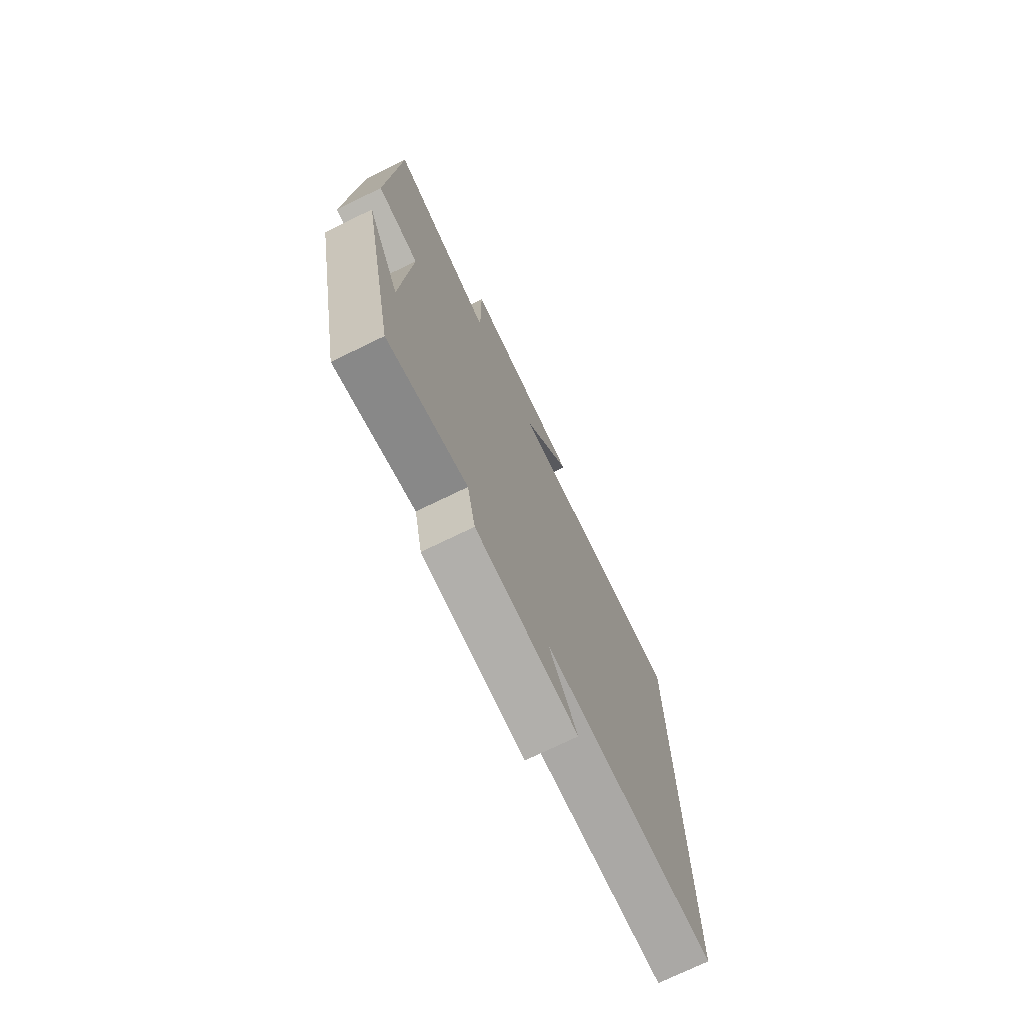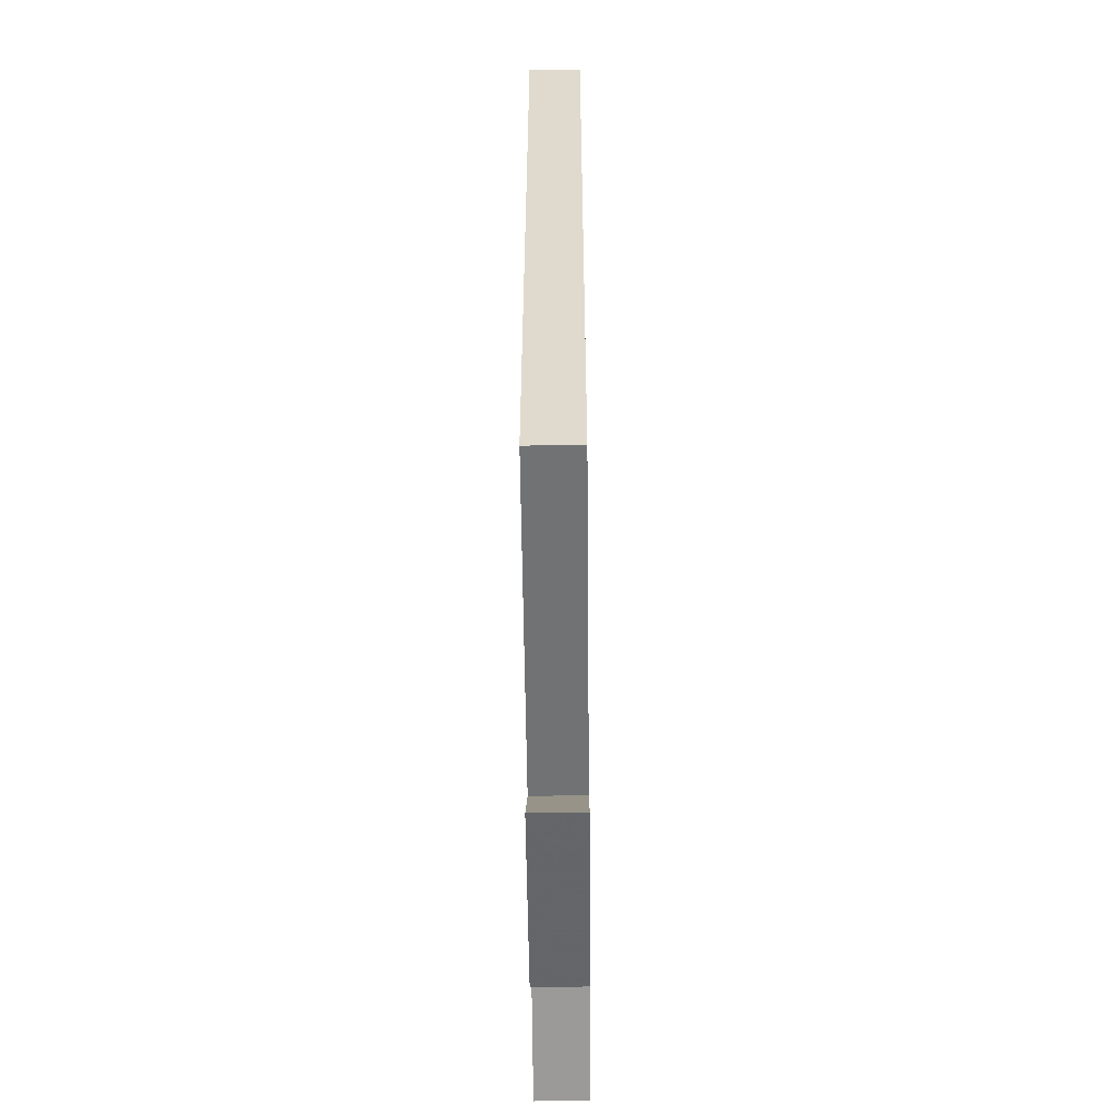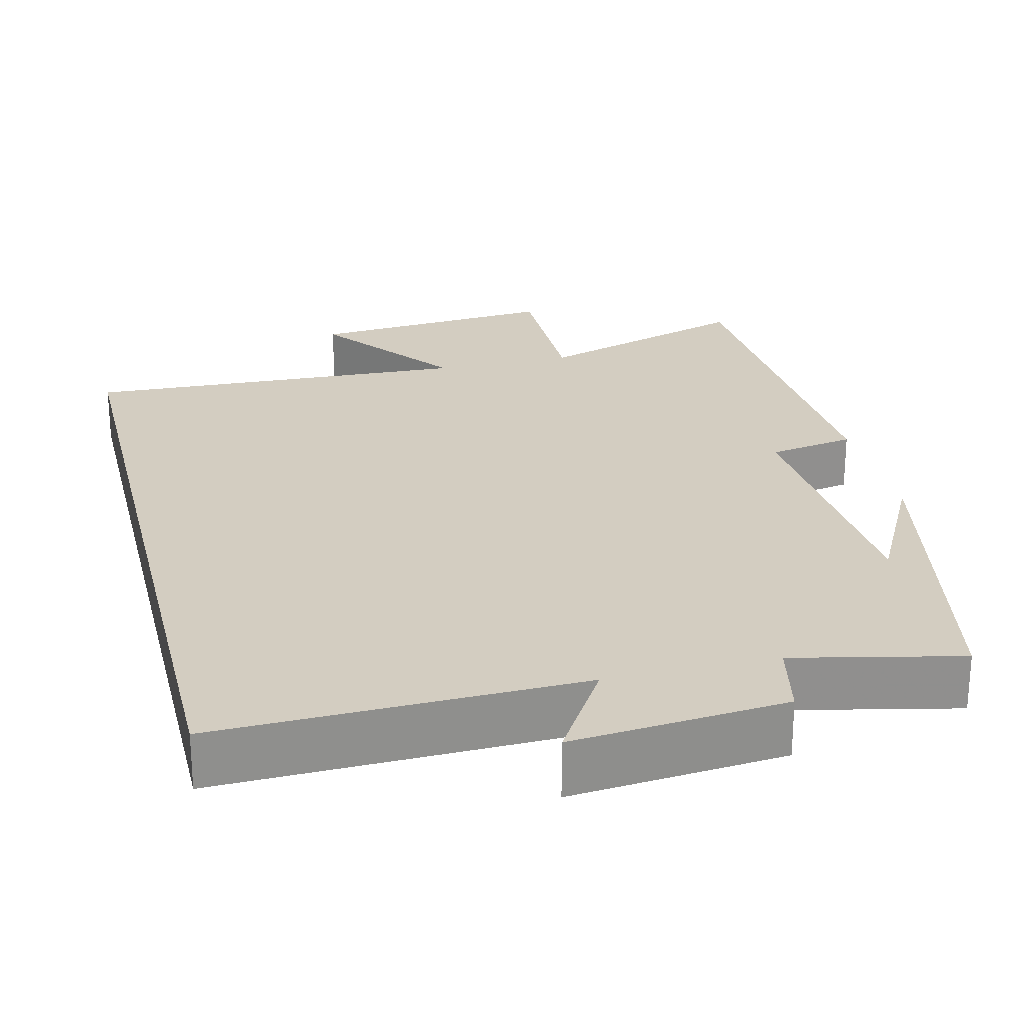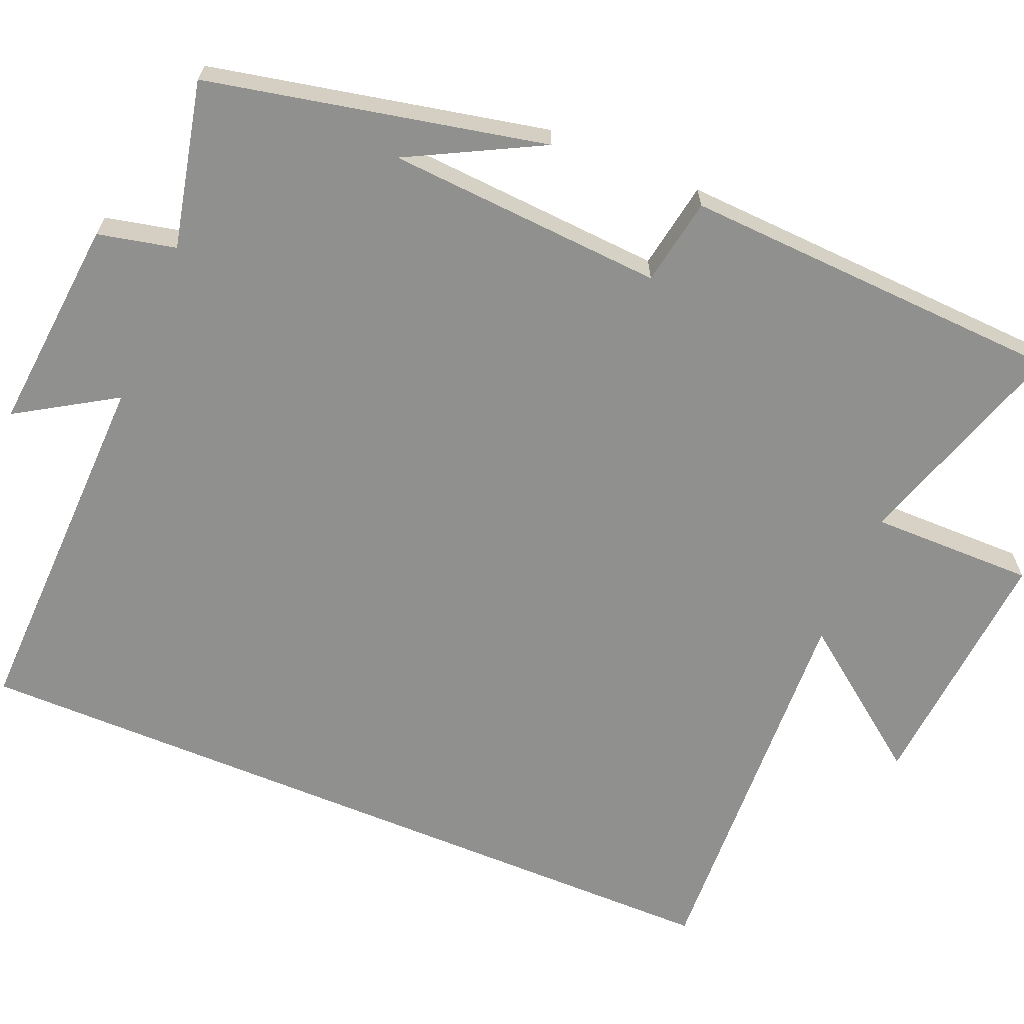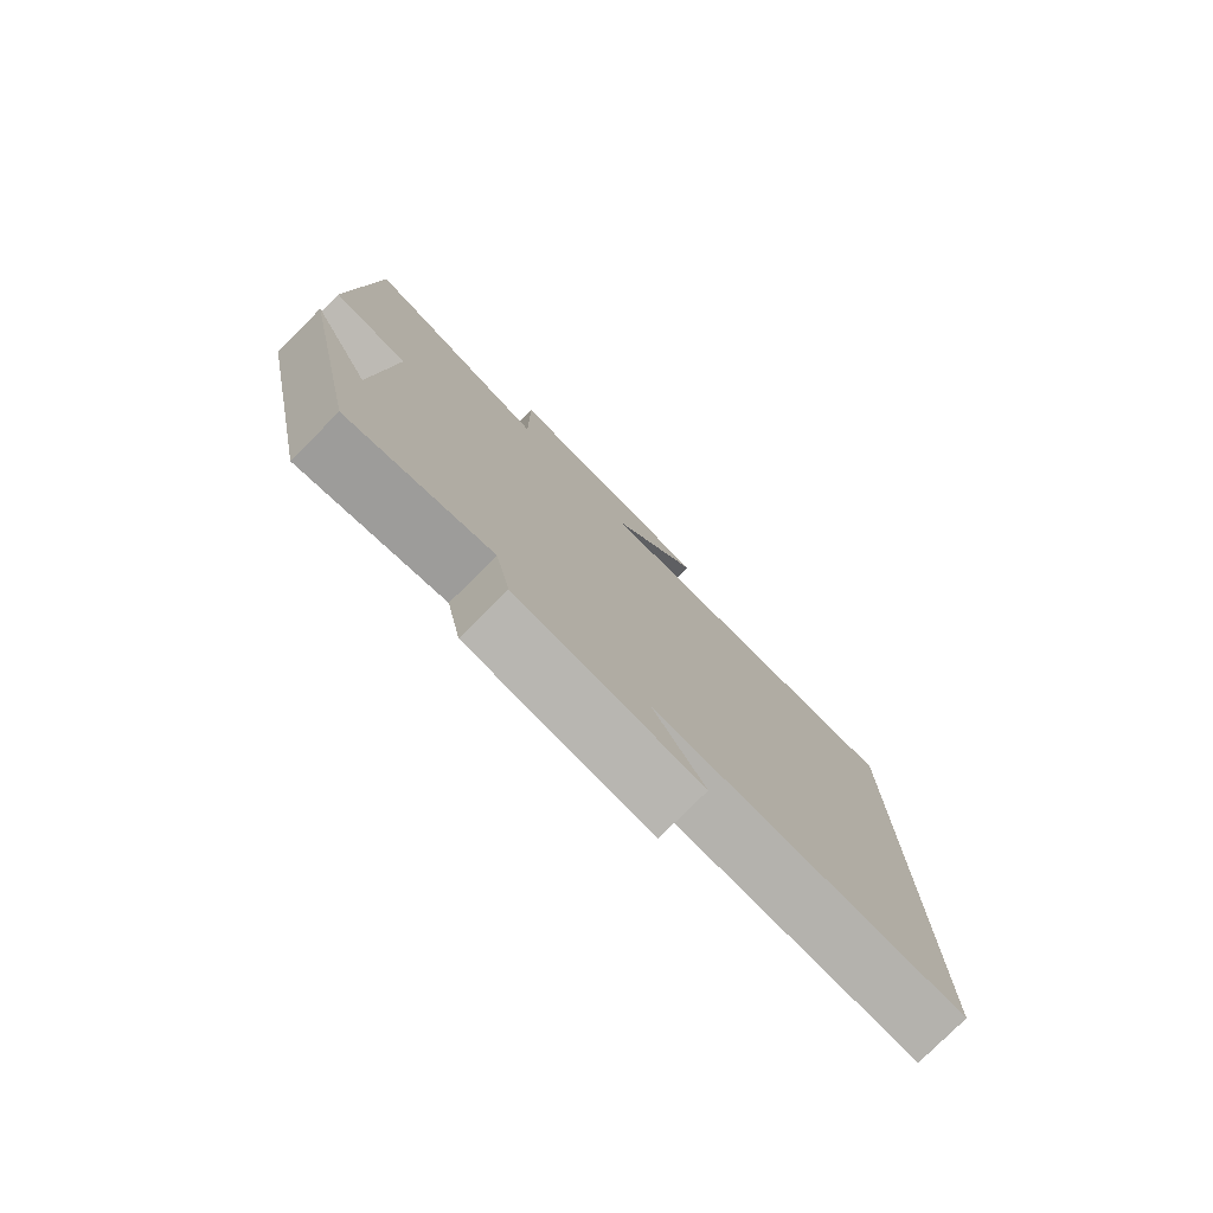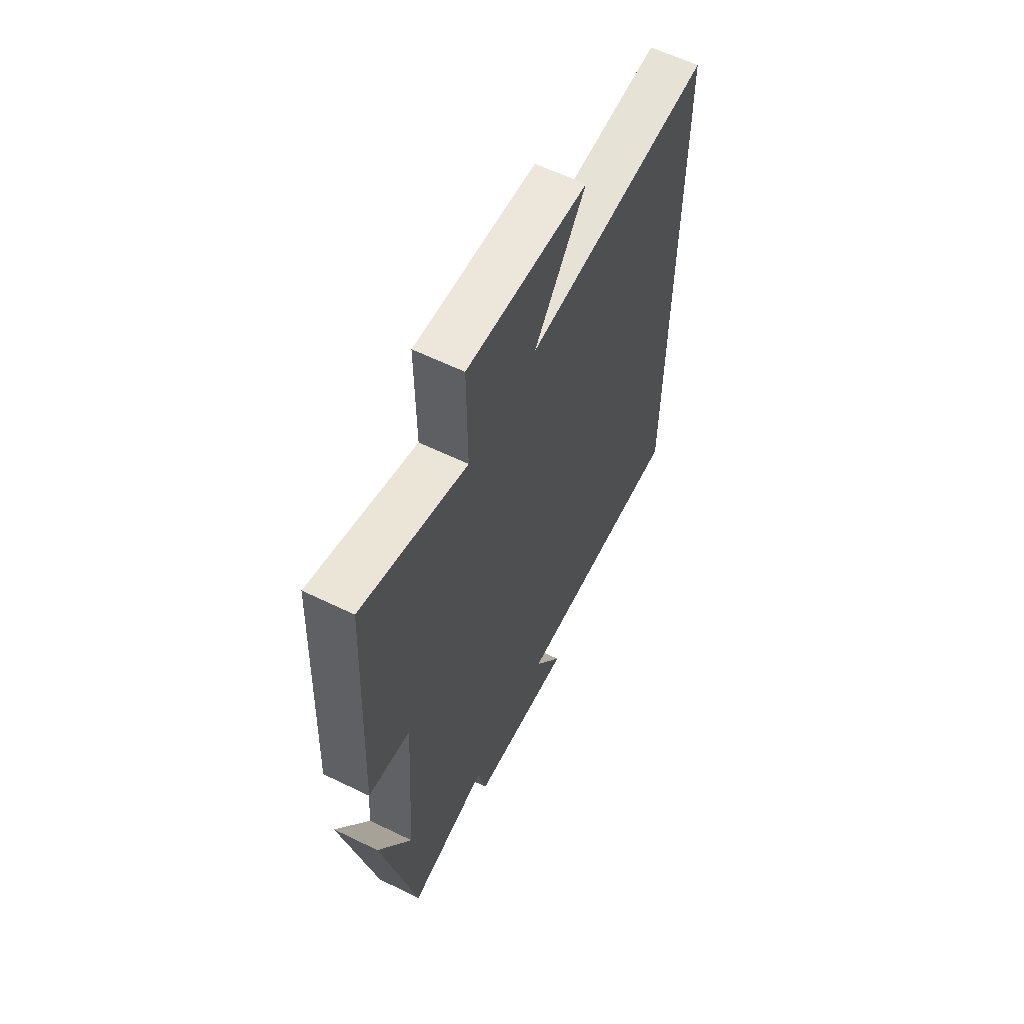
<metadata>
{"format":"obj","ext":"obj","renderer":"f3d","projection":"perspective","resolution":1024,"background":"white","views":[{"elev":-73.8,"azim":-64.1,"up":"+Z"},{"elev":-57.0,"azim":90.6,"up":"+Z"},{"elev":24.8,"azim":166.3,"up":"+Y"},{"elev":-65.6,"azim":-112.5,"up":"+Y"},{"elev":-78.7,"azim":-45.1,"up":"+Z"},{"elev":60.9,"azim":-63.6,"up":"+Z"}]}
</metadata>
<code>
v 0.5 0.07 -0.513
v 0.029 0.07 -0.5
v 0.107 0.07 -0.627
v -0.171 0.07 -0.601
v -0.193 0.07 -0.5
v -0.409 0.07 -0.548
v -0.5 0.07 -0.111
v -0.411 0.07 -0.283
v -0.387 0.07 0.075
v -0.5 0.07 0.095
v -0.475 0.07 0.593
v -0.191 0.07 0.5
v -0.192 0.07 0.712
v 0.134 0.07 0.684
v -0.005 0.07 0.5
v 0.5 0.07 0.521
v 0.5 0 -0.513
v 0.029 0 -0.5
v 0.107 0 -0.627
v -0.171 0 -0.601
v -0.193 0 -0.5
v -0.409 0 -0.548
v -0.5 0 -0.111
v -0.411 0 -0.283
v -0.387 0 0.075
v -0.5 0 0.095
v -0.475 0 0.593
v -0.191 0 0.5
v -0.192 0 0.712
v 0.134 0 0.684
v -0.005 0 0.5
v 0.5 0 0.521
f 15 16 1 2
f 12 13 14 15
f 12 15 2
f 9 10 11 12
f 8 9 12 2
f 6 7 8
f 5 6 8
f 5 8 2 3
f 3 4 5
f 18 17 32 31
f 31 30 29 28
f 18 31 28
f 28 27 26 25
f 18 28 25 24
f 24 23 22
f 24 22 21
f 19 18 24 21
f 21 20 19
f 1 17 18 2
f 2 18 19 3
f 3 19 20 4
f 4 20 21 5
f 5 21 22 6
f 6 22 23 7
f 7 23 24 8
f 8 24 25 9
f 9 25 26 10
f 10 26 27 11
f 11 27 28 12
f 12 28 29 13
f 13 29 30 14
f 14 30 31 15
f 15 31 32 16
f 16 32 17 1

</code>
